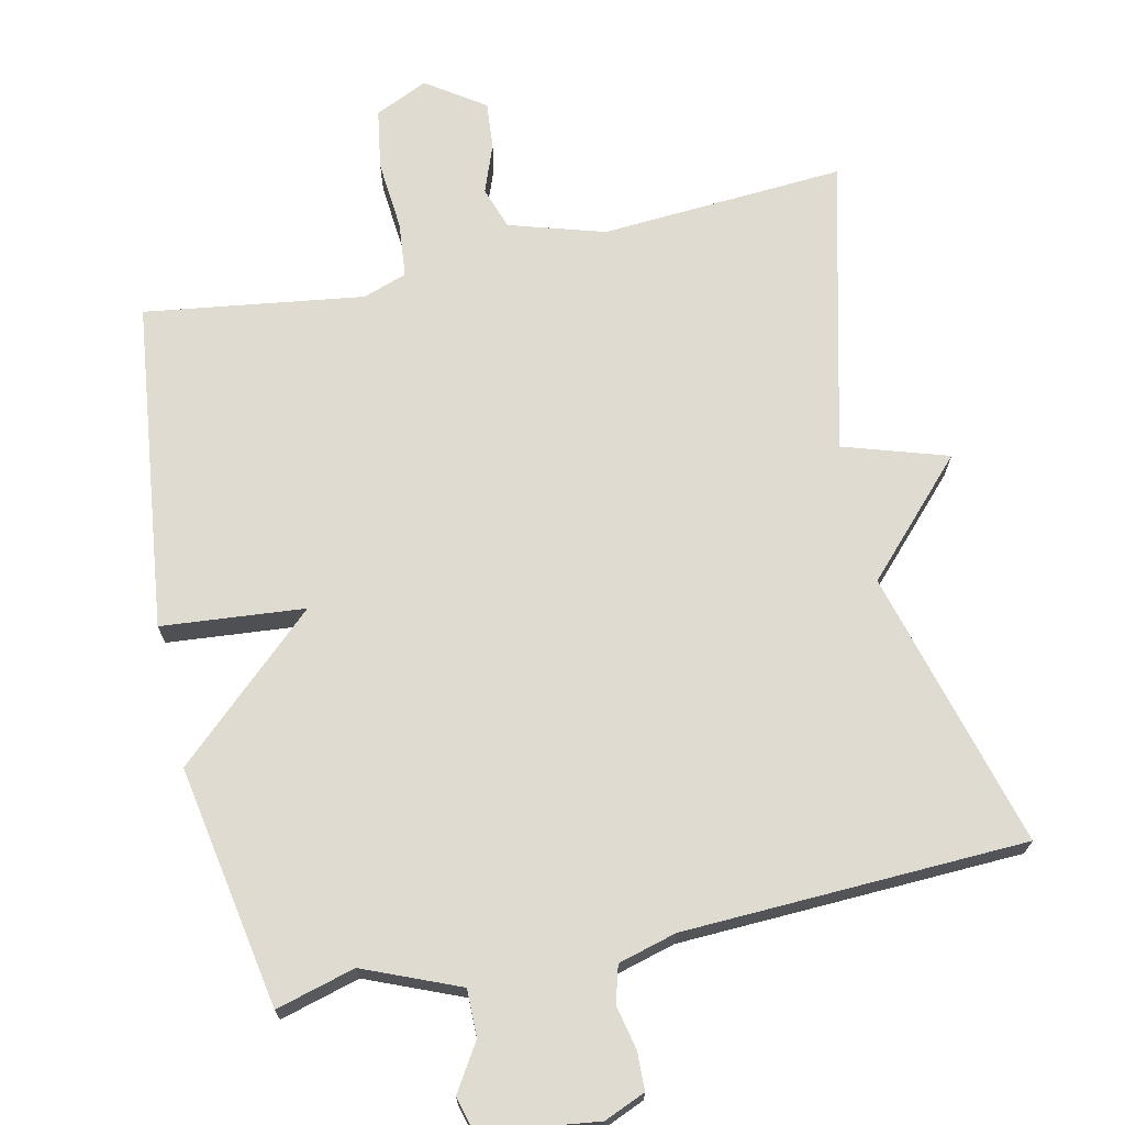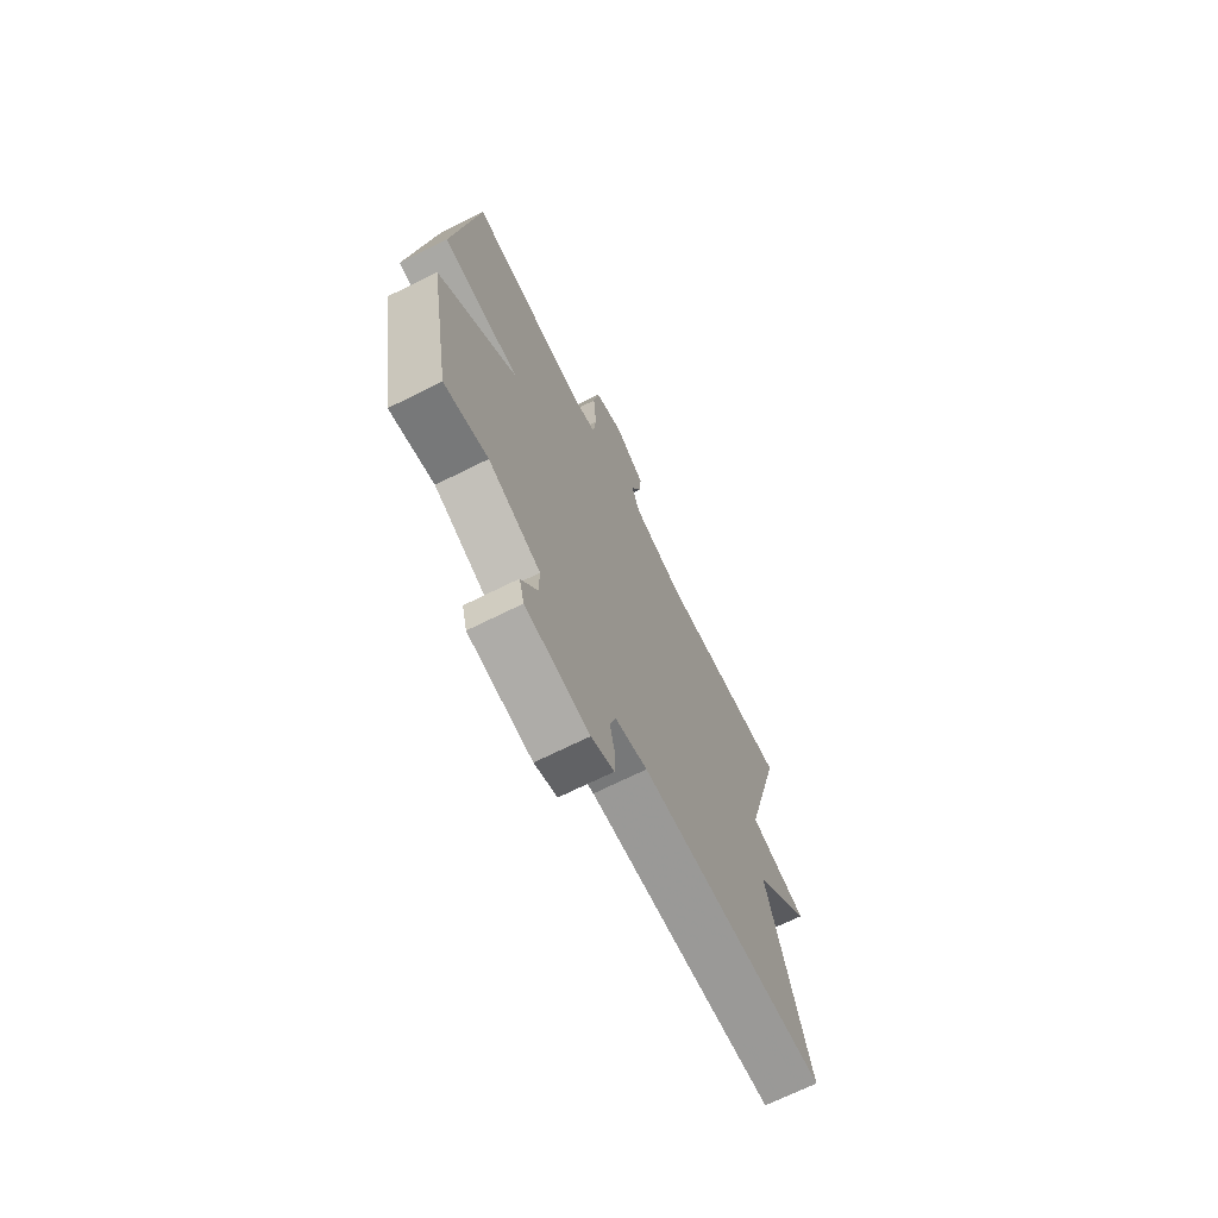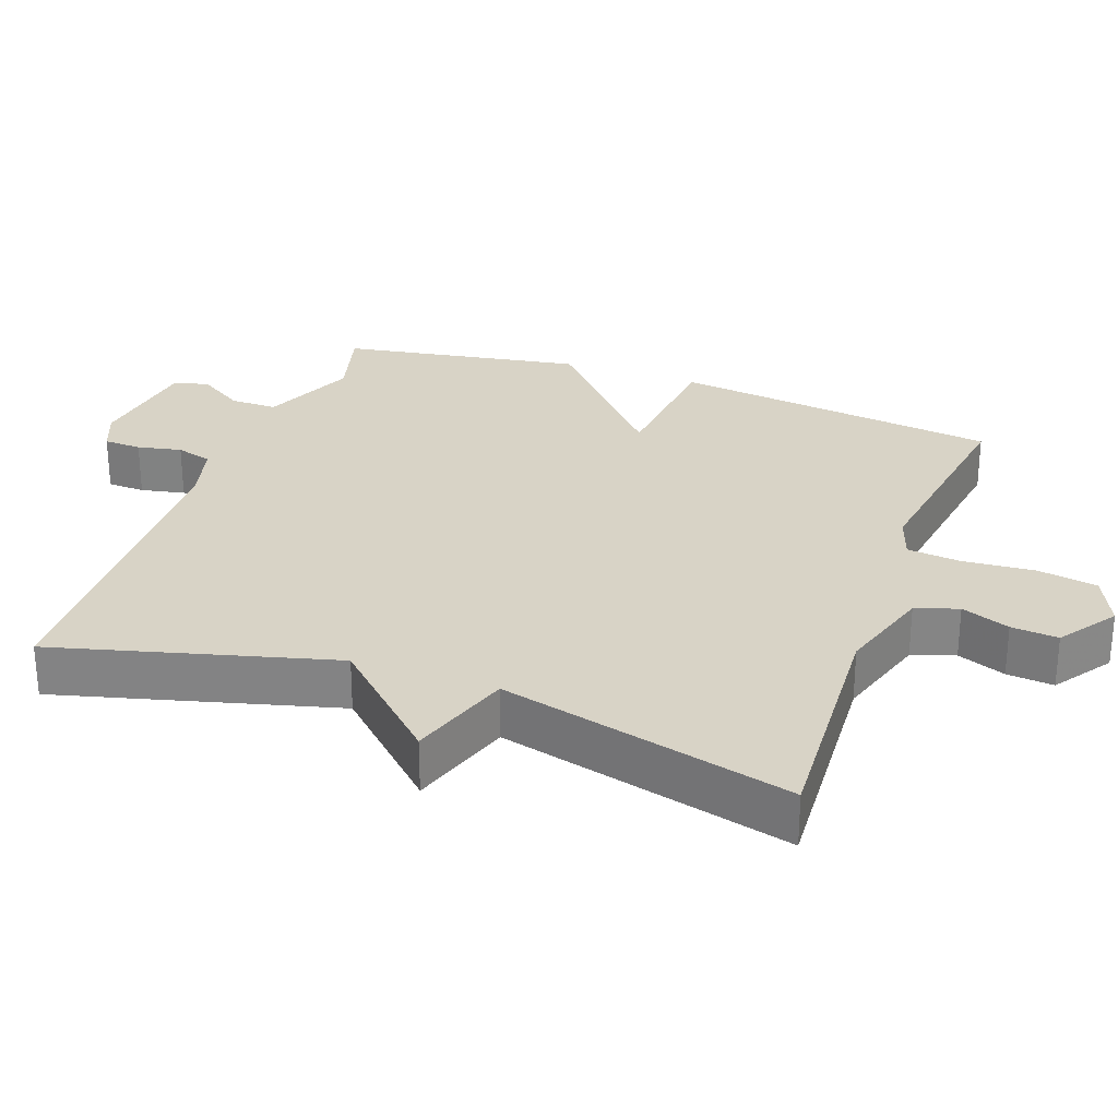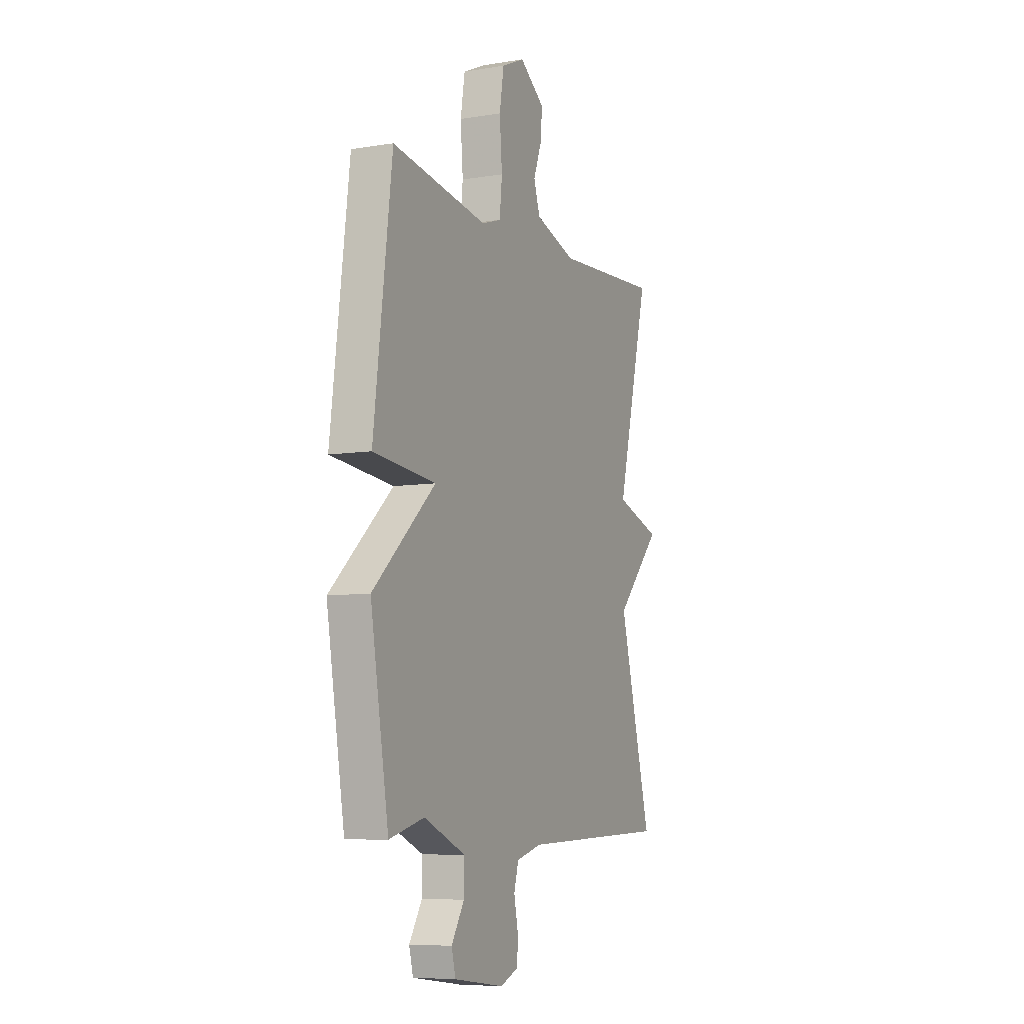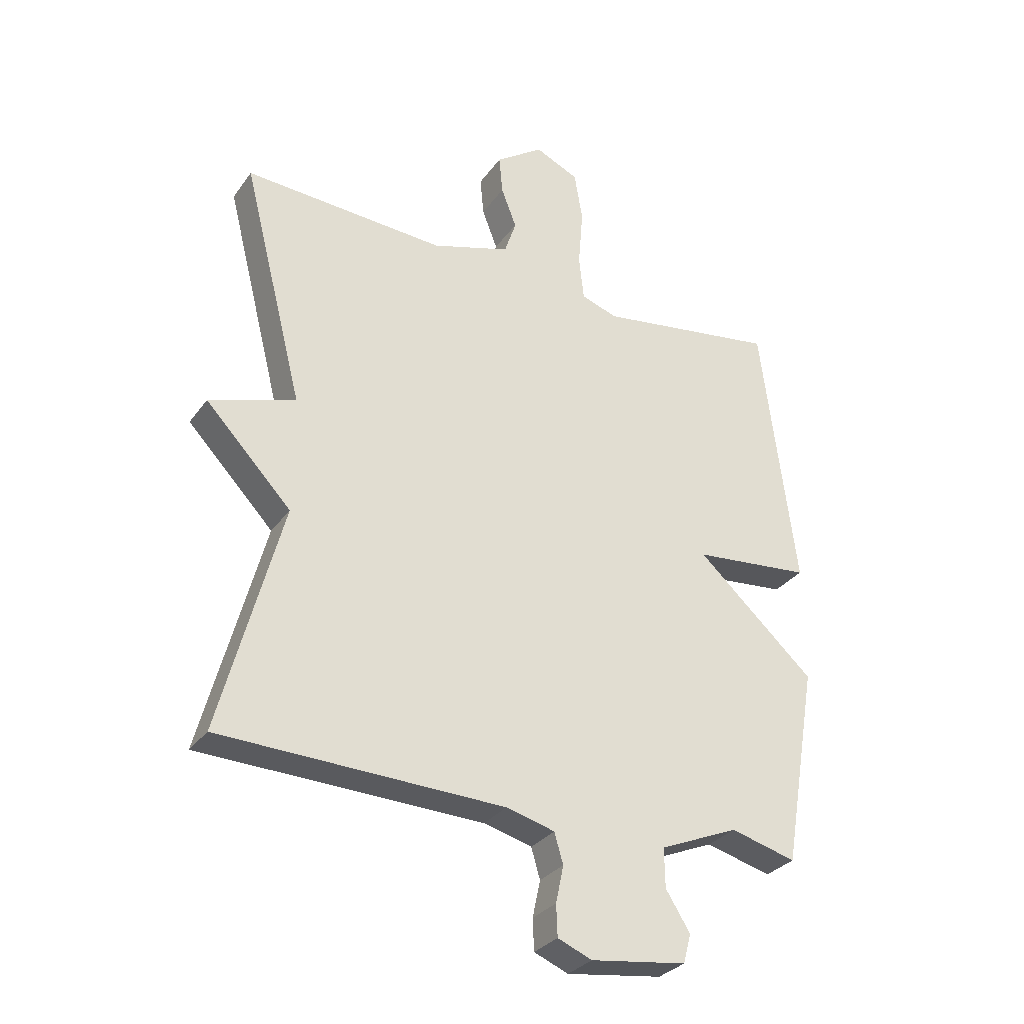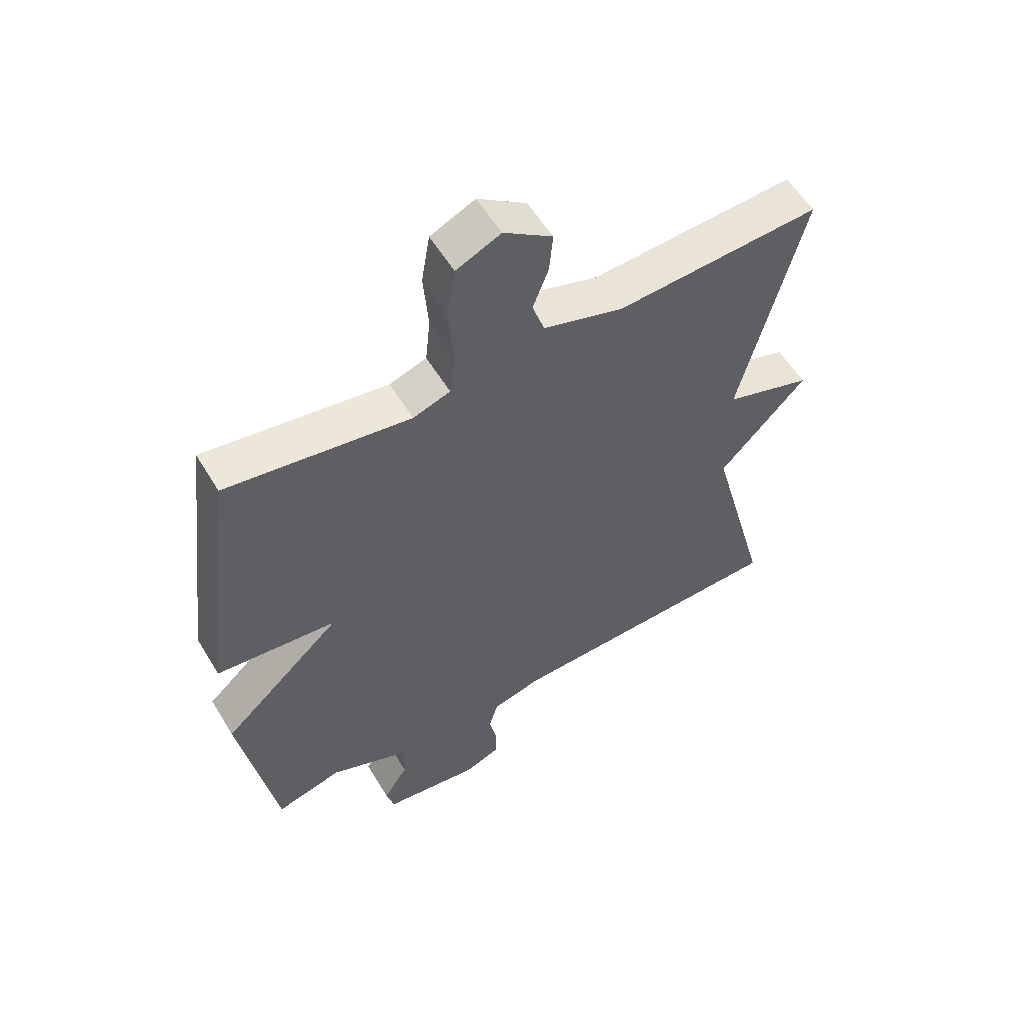
<metadata>
{"format":"obj","ext":"obj","renderer":"f3d","projection":"perspective","resolution":1024,"background":"white","views":[{"elev":70.1,"azim":167.3,"up":"+Y"},{"elev":-70.5,"azim":116.4,"up":"+Z"},{"elev":28.1,"azim":-70.1,"up":"+Y"},{"elev":-7.5,"azim":114.5,"up":"+Z"},{"elev":-30.5,"azim":-29.1,"up":"+Z"},{"elev":56.5,"azim":149.2,"up":"+Z"}]}
</metadata>
<code>
v -0.5 0.07 0.5
v -0.158 0.07 0.479
v -0.025 0.07 0.52
v -0.005 0.07 0.58
v -0.031 0.07 0.648
v -0.037 0.07 0.714
v 0.044 0.07 0.77
v 0.118 0.07 0.736
v 0.132 0.07 0.652
v 0.124 0.07 0.553
v 0.132 0.07 0.476
v 0.194 0.07 0.455
v 0.5 0.07 0.5
v 0.558 0.07 0.039
v 0.358 0.07 0.02
v 0.558 0.07 -0.161
v 0.5 0.07 -0.5
v 0.389 0.07 -0.47
v 0.256 0.07 -0.526
v 0.257 0.07 -0.592
v 0.298 0.07 -0.657
v 0.285 0.07 -0.706
v 0.123 0.07 -0.728
v 0.065 0.07 -0.704
v 0.063 0.07 -0.651
v 0.076 0.07 -0.589
v 0.061 0.07 -0.538
v -0.021 0.07 -0.516
v -0.5 0.07 -0.5
v -0.396 0.07 -0.11
v -0.542 0.07 0.043
v -0.396 0.07 0.09
v -0.5 0 0.5
v -0.158 0 0.479
v -0.025 0 0.52
v -0.005 0 0.58
v -0.031 0 0.648
v -0.037 0 0.714
v 0.044 0 0.77
v 0.118 0 0.736
v 0.132 0 0.652
v 0.124 0 0.553
v 0.132 0 0.476
v 0.194 0 0.455
v 0.5 0 0.5
v 0.558 0 0.039
v 0.358 0 0.02
v 0.558 0 -0.161
v 0.5 0 -0.5
v 0.389 0 -0.47
v 0.256 0 -0.526
v 0.257 0 -0.592
v 0.298 0 -0.657
v 0.285 0 -0.706
v 0.123 0 -0.728
v 0.065 0 -0.704
v 0.063 0 -0.651
v 0.076 0 -0.589
v 0.061 0 -0.538
v -0.021 0 -0.516
v -0.5 0 -0.5
v -0.396 0 -0.11
v -0.542 0 0.043
v -0.396 0 0.09
f 30 31 32
f 28 29 30
f 27 28 30 32
f 24 25 26
f 23 24 26
f 22 23 26
f 21 22 26
f 20 21 26
f 19 20 26 27
f 32 1 2
f 27 32 2
f 19 27 2
f 18 19 2
f 17 18 2
f 16 17 2
f 15 16 2
f 12 13 14 15
f 8 9 10
f 7 8 10
f 6 7 10
f 5 6 10
f 4 5 10
f 3 4 10 11
f 11 12 15
f 3 11 15
f 2 3 15
f 64 63 62
f 62 61 60
f 64 62 60 59
f 58 57 56
f 58 56 55
f 58 55 54
f 58 54 53
f 58 53 52
f 59 58 52 51
f 34 33 64
f 34 64 59
f 34 59 51
f 34 51 50
f 34 50 49
f 34 49 48
f 34 48 47
f 47 46 45 44
f 42 41 40
f 42 40 39
f 42 39 38
f 42 38 37
f 42 37 36
f 43 42 36 35
f 47 44 43
f 47 43 35
f 47 35 34
f 1 33 34 2
f 2 34 35 3
f 3 35 36 4
f 4 36 37 5
f 5 37 38 6
f 6 38 39 7
f 7 39 40 8
f 8 40 41 9
f 9 41 42 10
f 10 42 43 11
f 11 43 44 12
f 12 44 45 13
f 13 45 46 14
f 14 46 47 15
f 15 47 48 16
f 16 48 49 17
f 17 49 50 18
f 18 50 51 19
f 19 51 52 20
f 20 52 53 21
f 21 53 54 22
f 22 54 55 23
f 23 55 56 24
f 24 56 57 25
f 25 57 58 26
f 26 58 59 27
f 27 59 60 28
f 28 60 61 29
f 29 61 62 30
f 30 62 63 31
f 31 63 64 32
f 32 64 33 1

</code>
